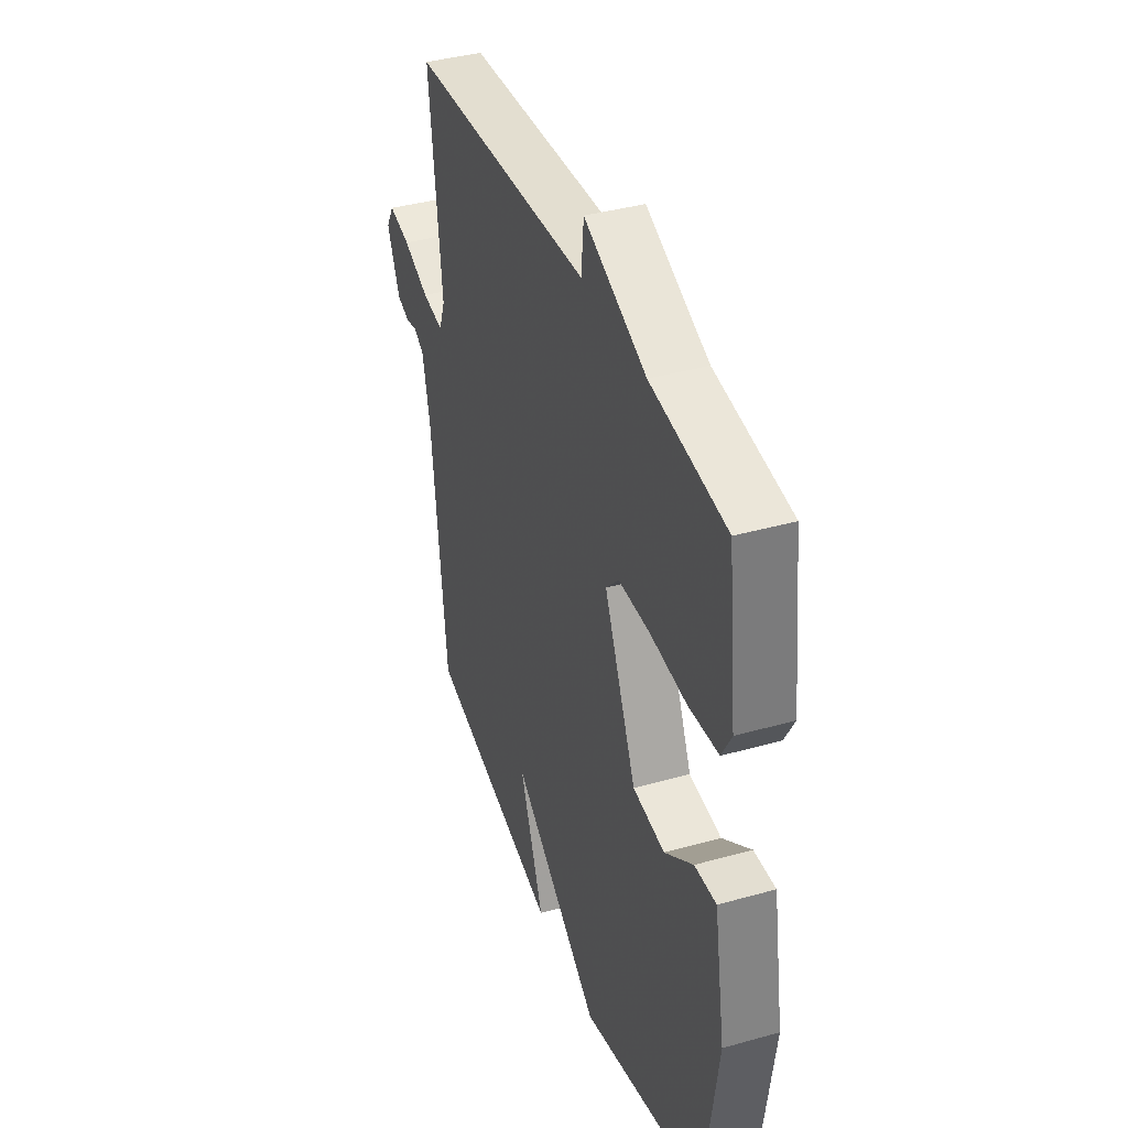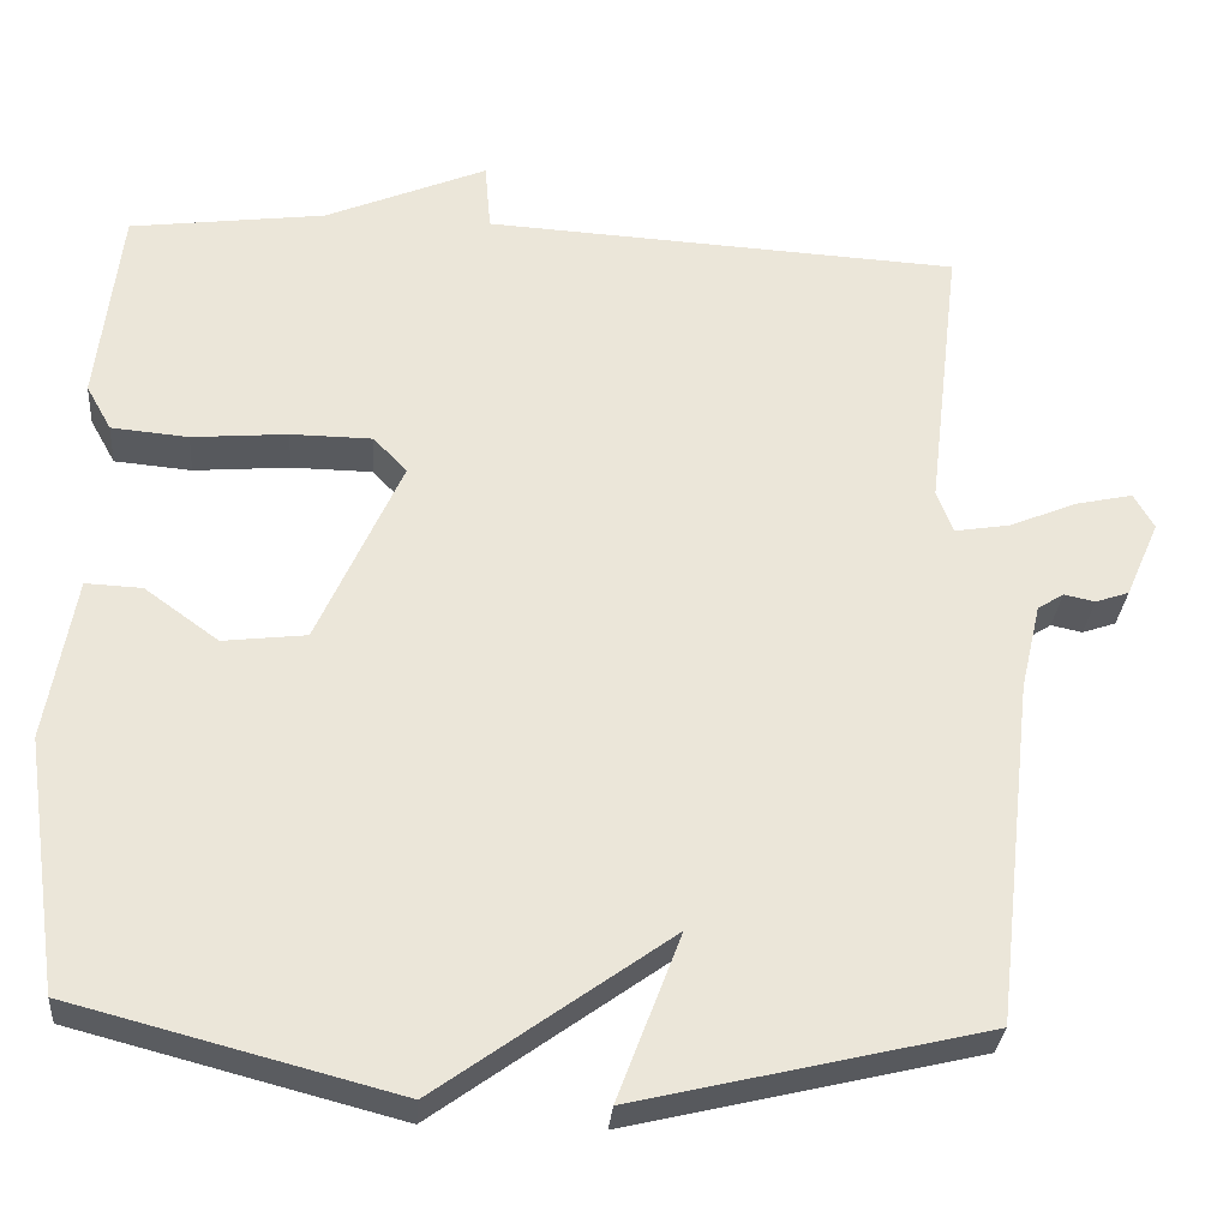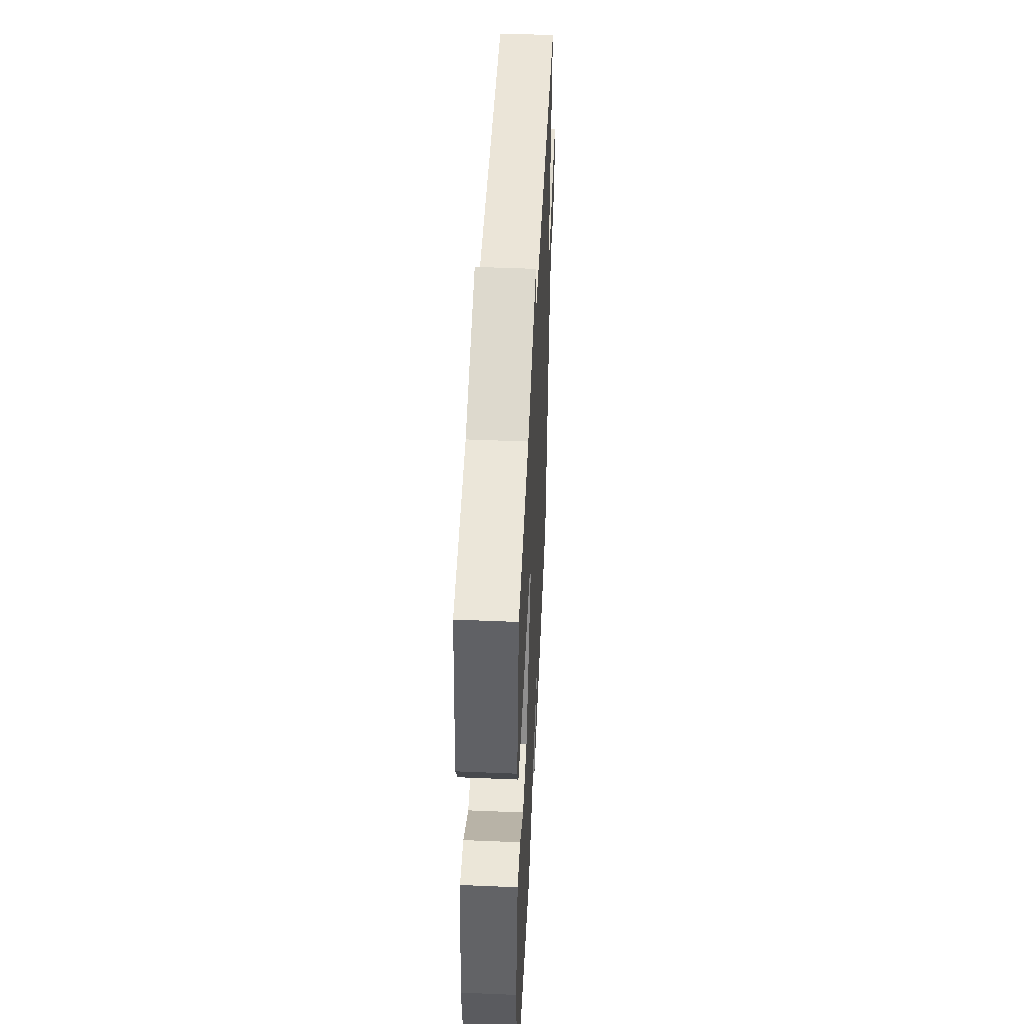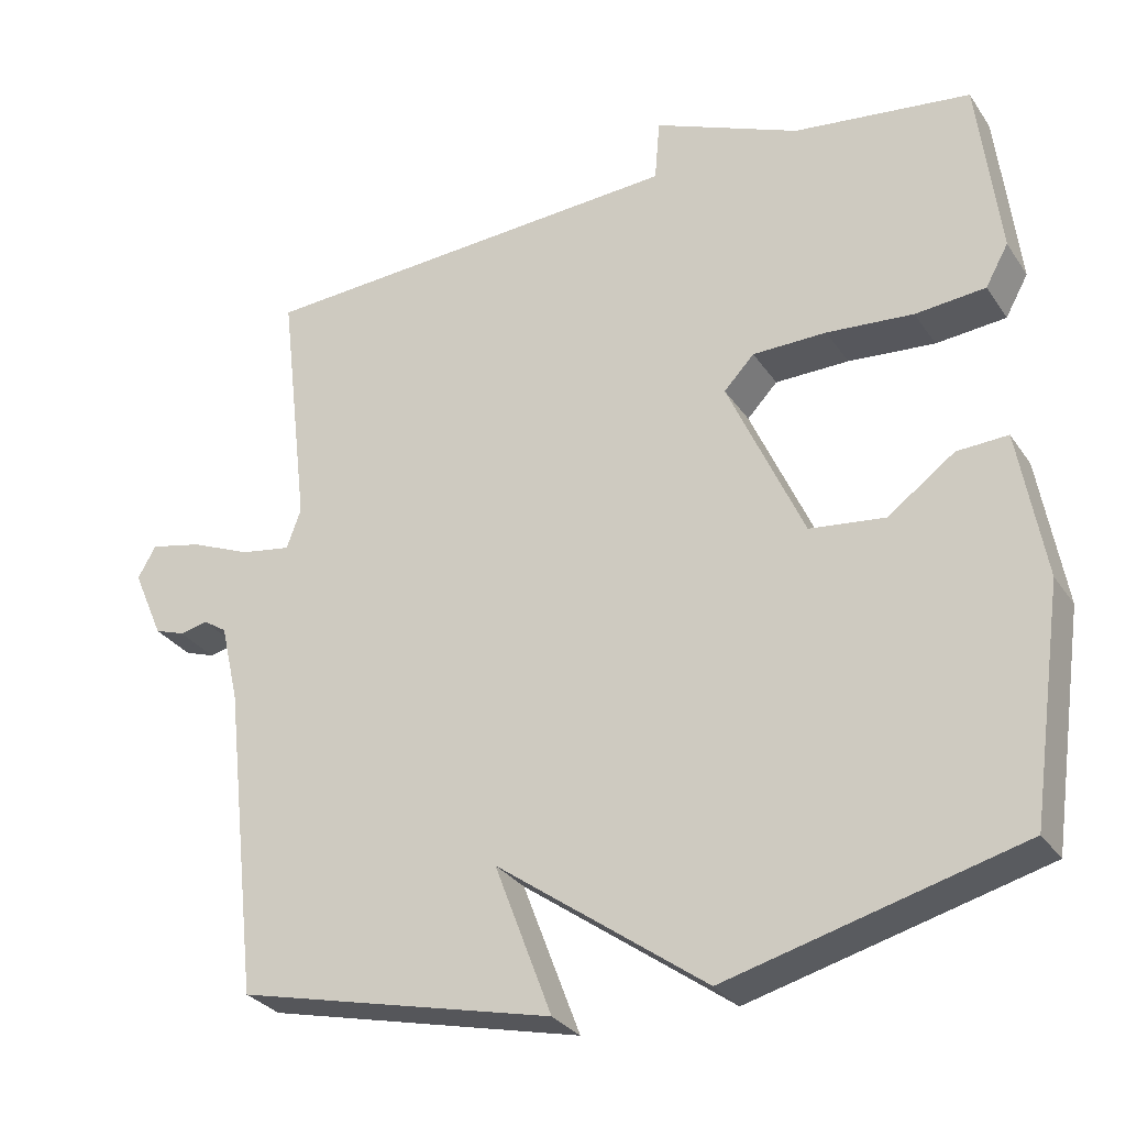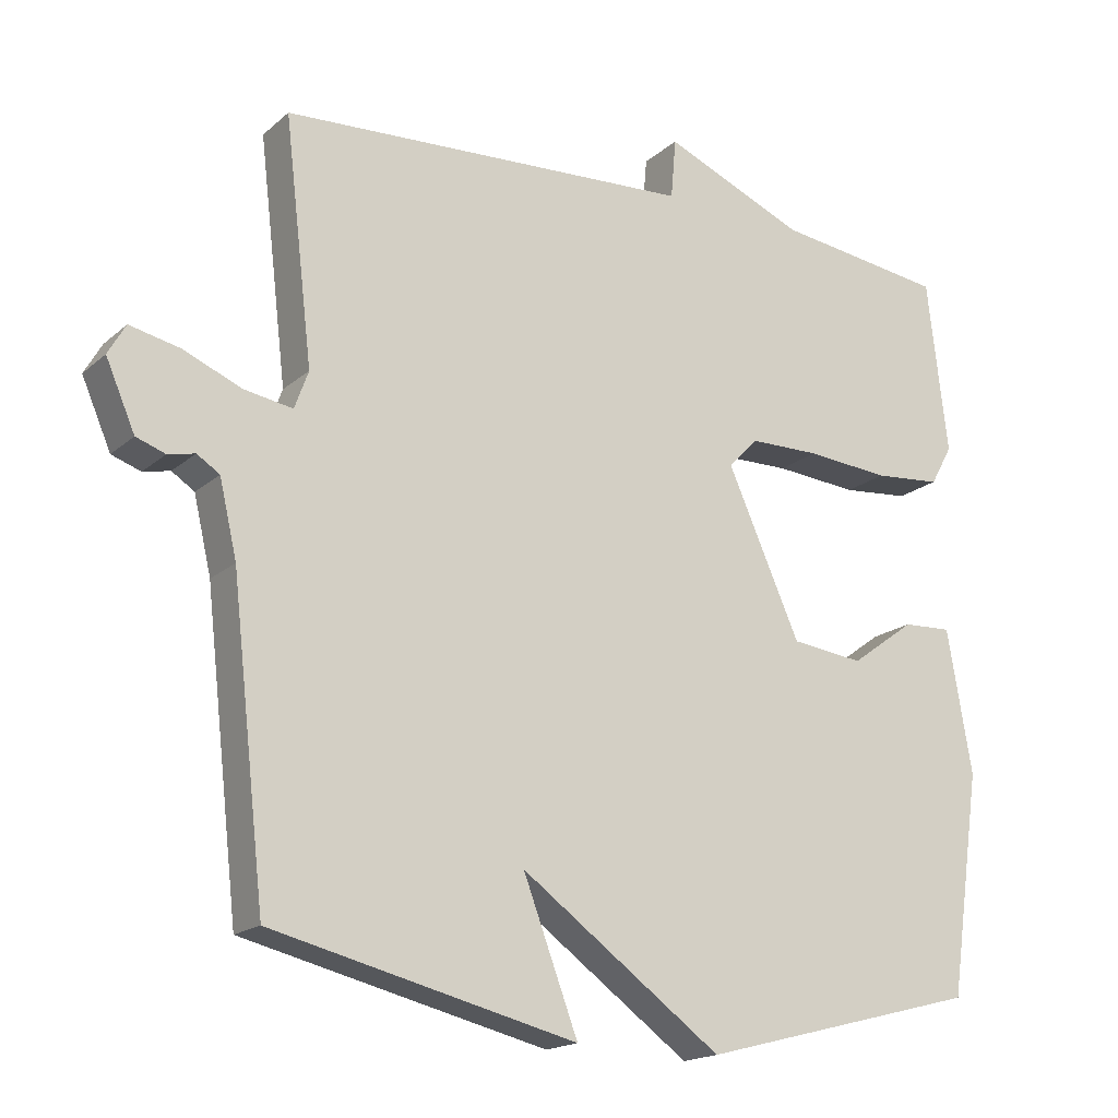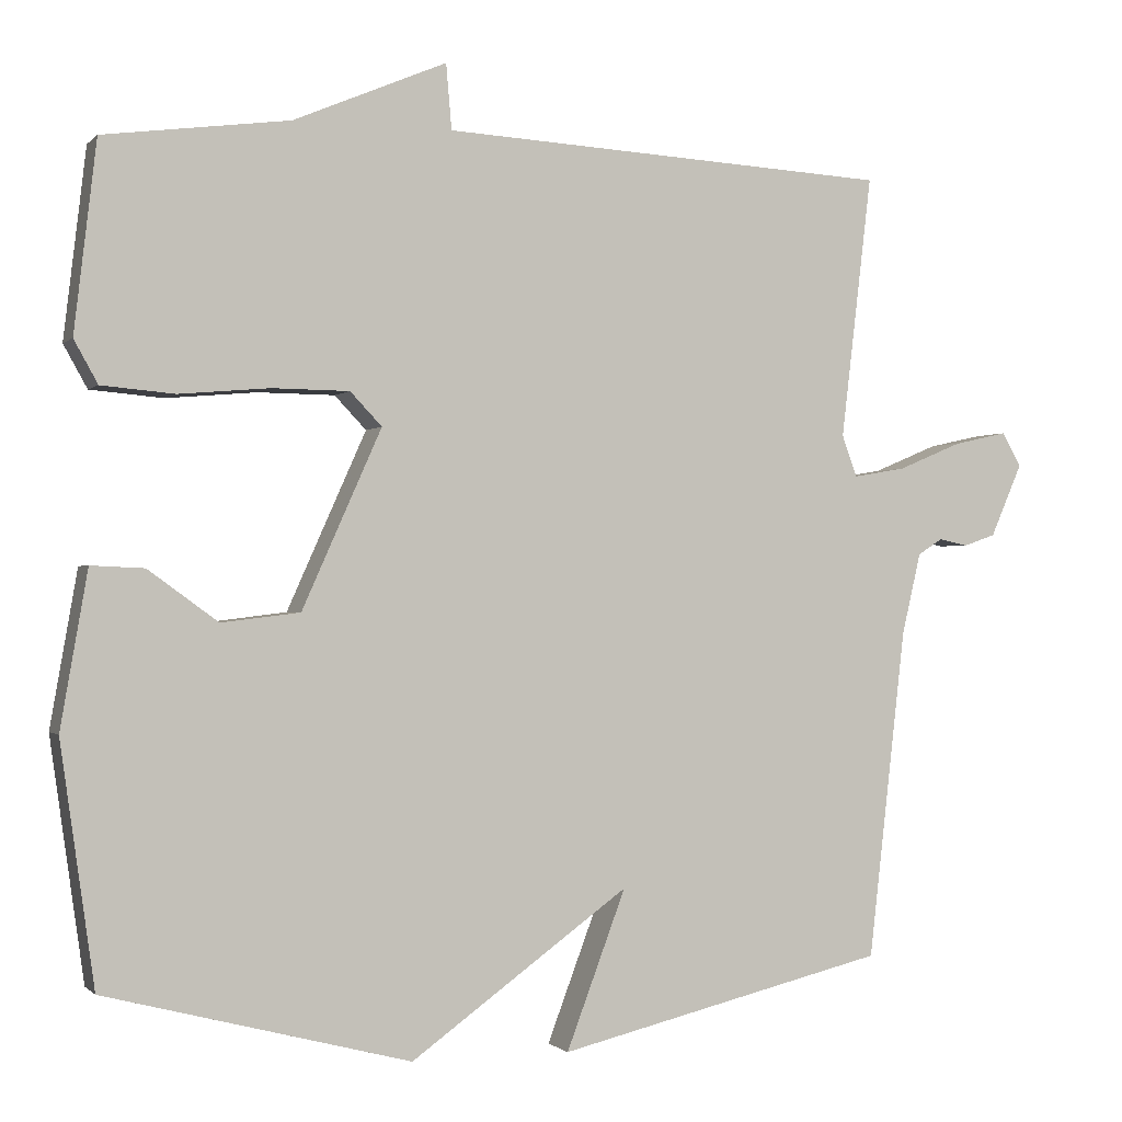
<metadata>
{"format":"obj","ext":"obj","renderer":"f3d","projection":"perspective","resolution":1024,"background":"white","views":[{"elev":39.0,"azim":70.6,"up":"+Z"},{"elev":-30.6,"azim":175.4,"up":"+Z"},{"elev":48.7,"azim":92.7,"up":"+Z"},{"elev":-29.9,"azim":27.8,"up":"+Z"},{"elev":-17.8,"azim":-32.0,"up":"+Z"},{"elev":-0.8,"azim":159.9,"up":"+Z"}]}
</metadata>
<code>
v 0.5 0.07 0.5
v 0.528 0.07 0.262
v 0.498 0.07 0.208
v 0.406 0.07 0.2
v 0.292 0.07 0.21
v 0.195 0.07 0.209
v 0.155 0.07 0.167
v 0.255 0.07 -0.057
v 0.354 0.07 -0.069
v 0.442 0.07 -0.005
v 0.509 0.07 -0.002
v 0.543 0.07 -0.198
v 0.5 0.07 -0.5
v 0.116 0.07 -0.6
v -0.159 0.07 -0.401
v -0.084 0.07 -0.6
v -0.5 0.07 -0.5
v -0.547 0.07 -0.086
v -0.571 0.07 0.017
v -0.602 0.07 0.037
v -0.639 0.07 0.029
v -0.679 0.07 0.043
v -0.719 0.07 0.135
v -0.695 0.07 0.177
v -0.627 0.07 0.162
v -0.546 0.07 0.128
v -0.48 0.07 0.117
v -0.461 0.07 0.169
v -0.5 0.07 0.5
v 0.067 0.07 0.531
v 0.074 0.07 0.613
v 0.267 0.07 0.531
v 0.5 0 0.5
v 0.528 0 0.262
v 0.498 0 0.208
v 0.406 0 0.2
v 0.292 0 0.21
v 0.195 0 0.209
v 0.155 0 0.167
v 0.255 0 -0.057
v 0.354 0 -0.069
v 0.442 0 -0.005
v 0.509 0 -0.002
v 0.543 0 -0.198
v 0.5 0 -0.5
v 0.116 0 -0.6
v -0.159 0 -0.401
v -0.084 0 -0.6
v -0.5 0 -0.5
v -0.547 0 -0.086
v -0.571 0 0.017
v -0.602 0 0.037
v -0.639 0 0.029
v -0.679 0 0.043
v -0.719 0 0.135
v -0.695 0 0.177
v -0.627 0 0.162
v -0.546 0 0.128
v -0.48 0 0.117
v -0.461 0 0.169
v -0.5 0 0.5
v 0.067 0 0.531
v 0.074 0 0.613
v 0.267 0 0.531
f 30 31 32
f 32 1 2
f 30 32 2
f 29 30 2
f 28 29 2
f 27 28 2
f 24 25 26
f 23 24 26
f 22 23 26
f 21 22 26
f 20 21 26
f 19 20 26 27
f 18 19 27
f 17 18 27
f 16 17 27
f 15 16 27
f 12 13 14
f 11 12 14
f 10 11 14
f 9 10 14
f 8 9 14 15
f 7 8 15 27
f 2 3 4 5
f 2 5 6
f 27 2 6
f 6 7 27
f 64 63 62
f 34 33 64
f 34 64 62
f 34 62 61
f 34 61 60
f 34 60 59
f 58 57 56
f 58 56 55
f 58 55 54
f 58 54 53
f 58 53 52
f 59 58 52 51
f 59 51 50
f 59 50 49
f 59 49 48
f 59 48 47
f 46 45 44
f 46 44 43
f 46 43 42
f 46 42 41
f 47 46 41 40
f 59 47 40 39
f 37 36 35 34
f 38 37 34
f 38 34 59
f 59 39 38
f 1 33 34 2
f 2 34 35 3
f 3 35 36 4
f 4 36 37 5
f 5 37 38 6
f 6 38 39 7
f 7 39 40 8
f 8 40 41 9
f 9 41 42 10
f 10 42 43 11
f 11 43 44 12
f 12 44 45 13
f 13 45 46 14
f 14 46 47 15
f 15 47 48 16
f 16 48 49 17
f 17 49 50 18
f 18 50 51 19
f 19 51 52 20
f 20 52 53 21
f 21 53 54 22
f 22 54 55 23
f 23 55 56 24
f 24 56 57 25
f 25 57 58 26
f 26 58 59 27
f 27 59 60 28
f 28 60 61 29
f 29 61 62 30
f 30 62 63 31
f 31 63 64 32
f 32 64 33 1

</code>
